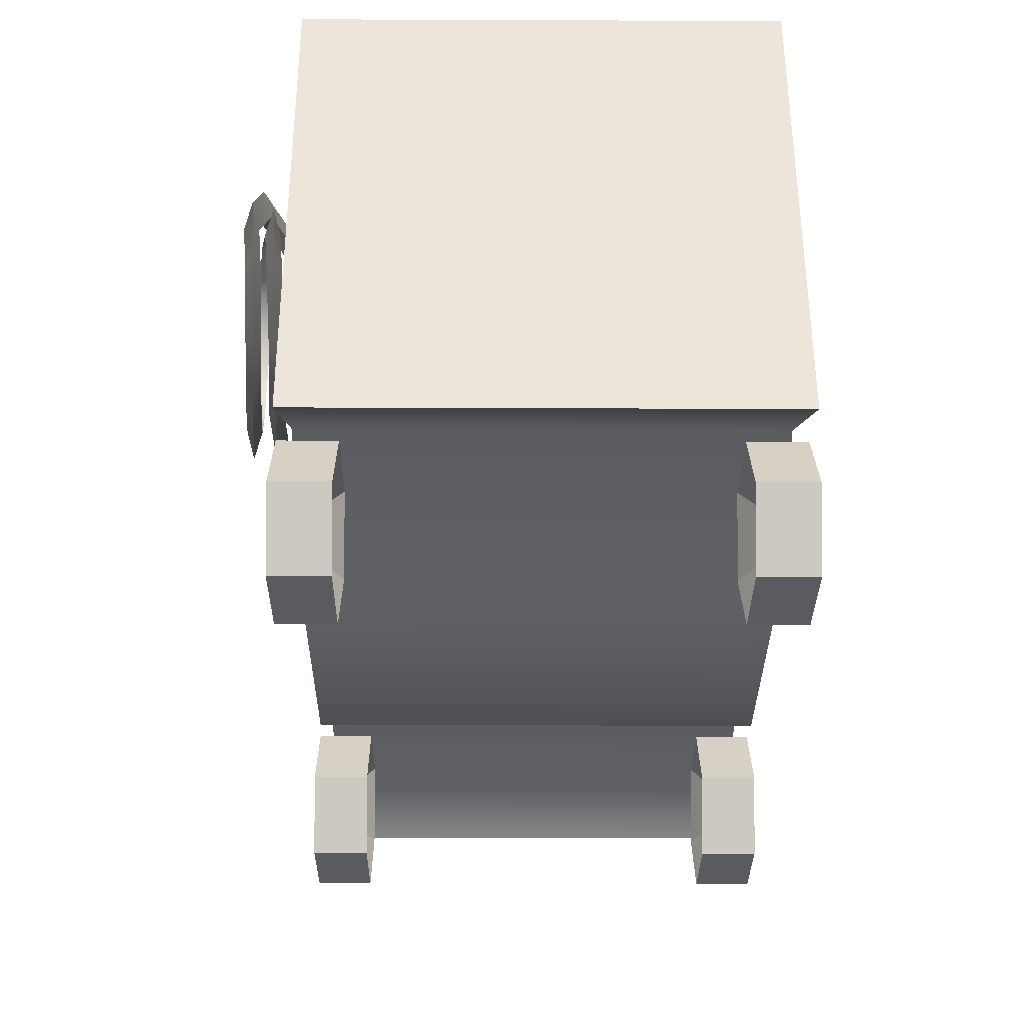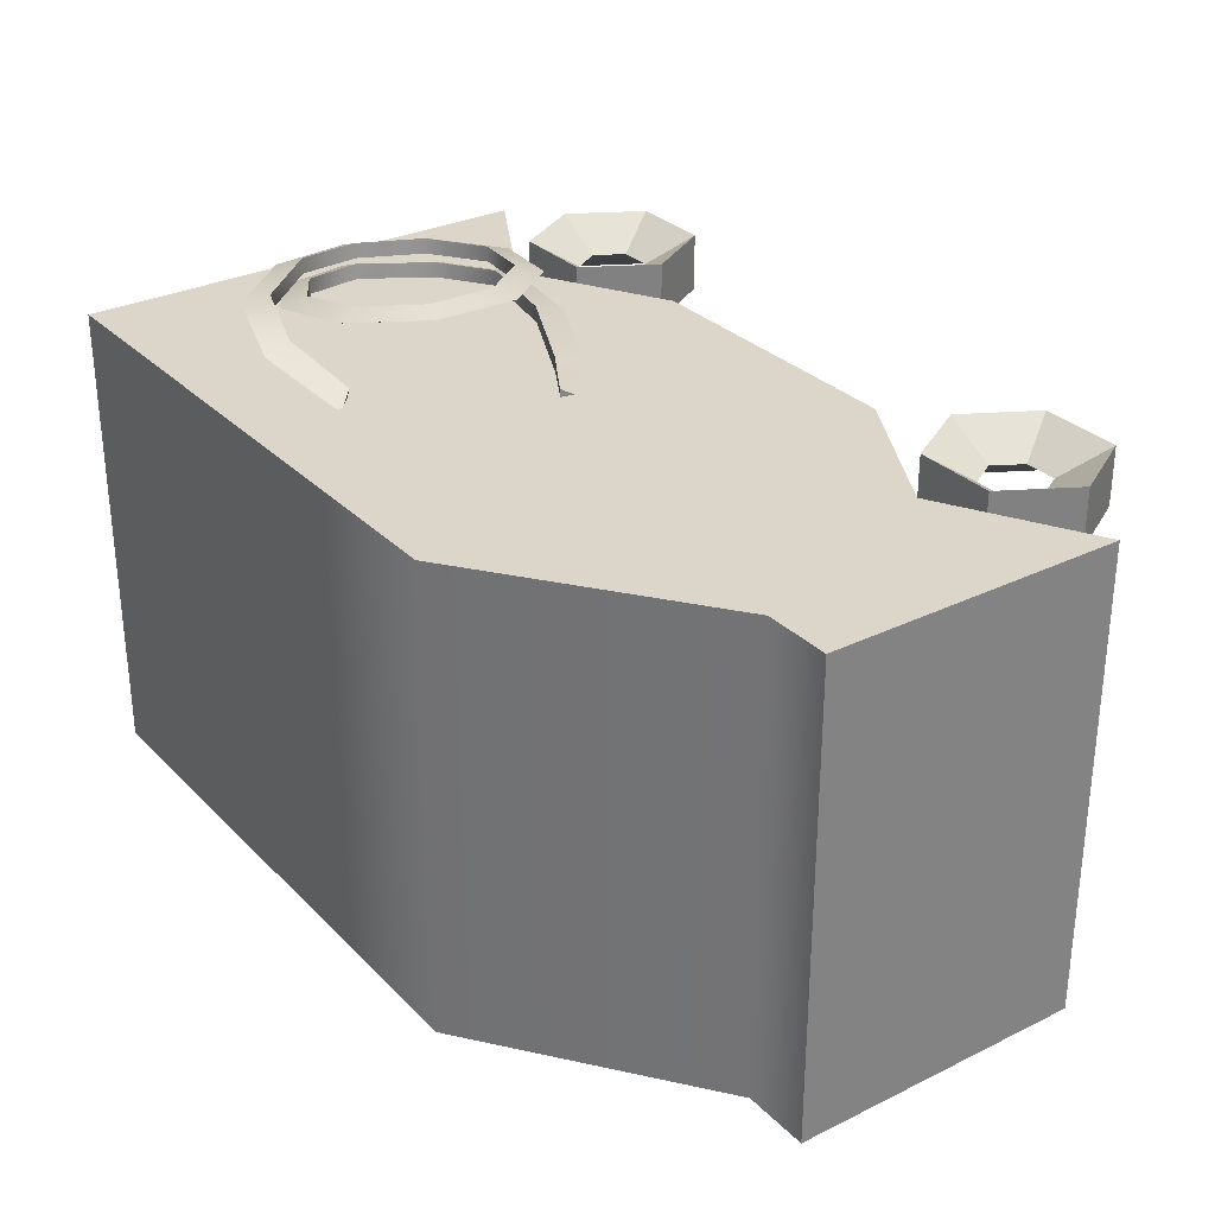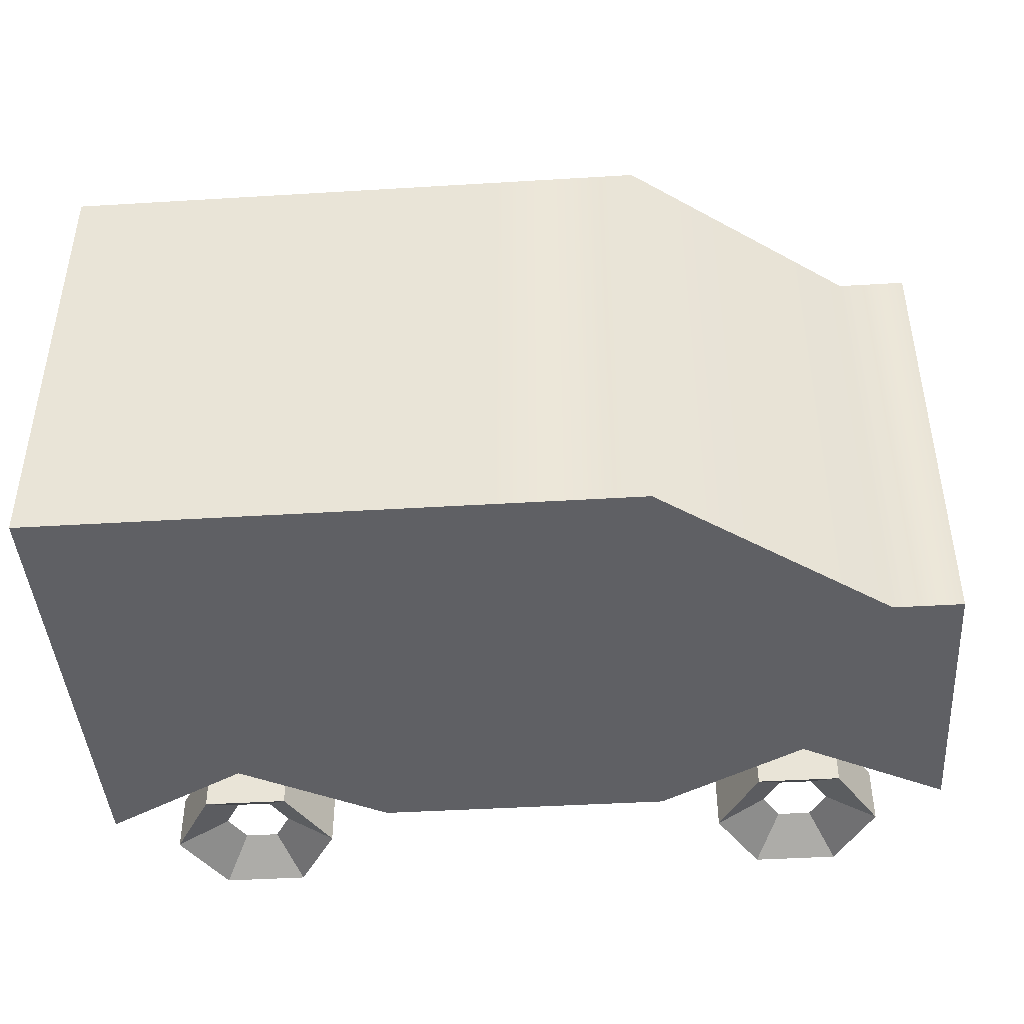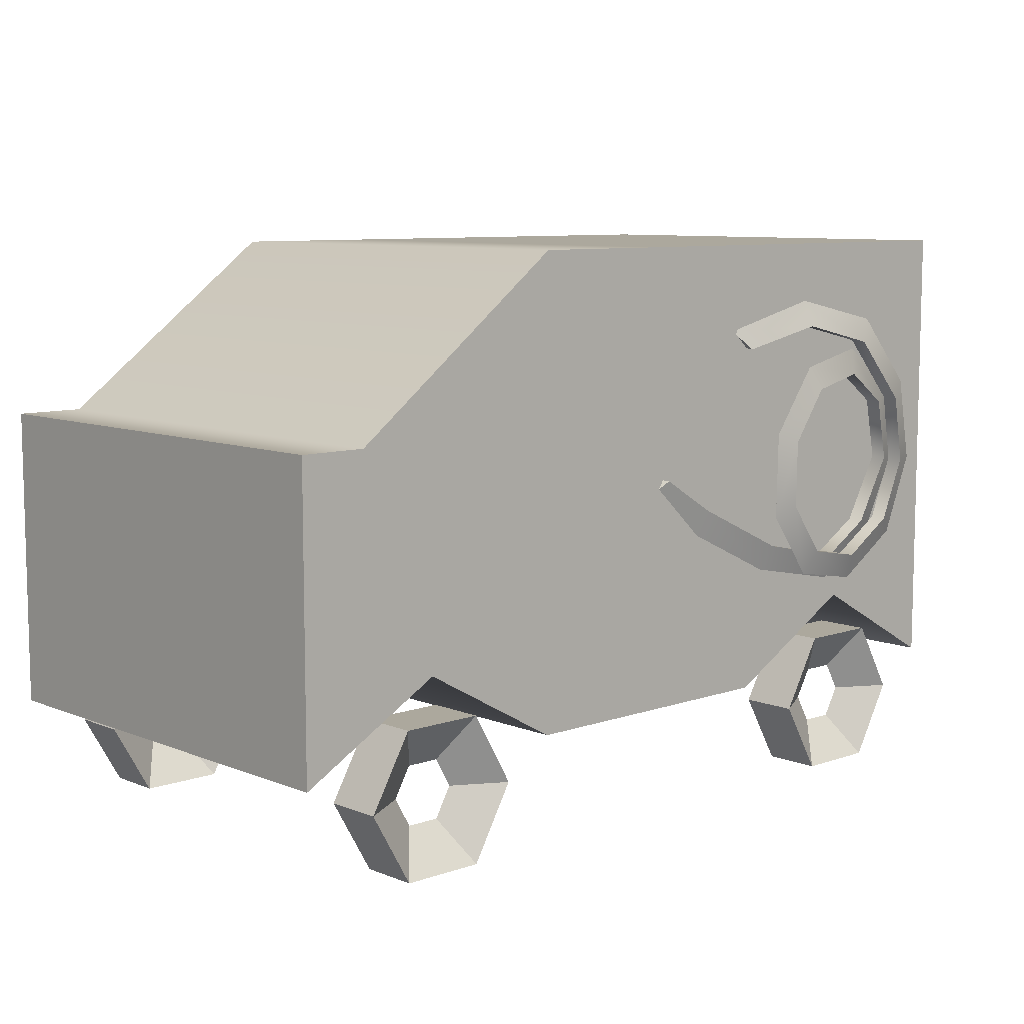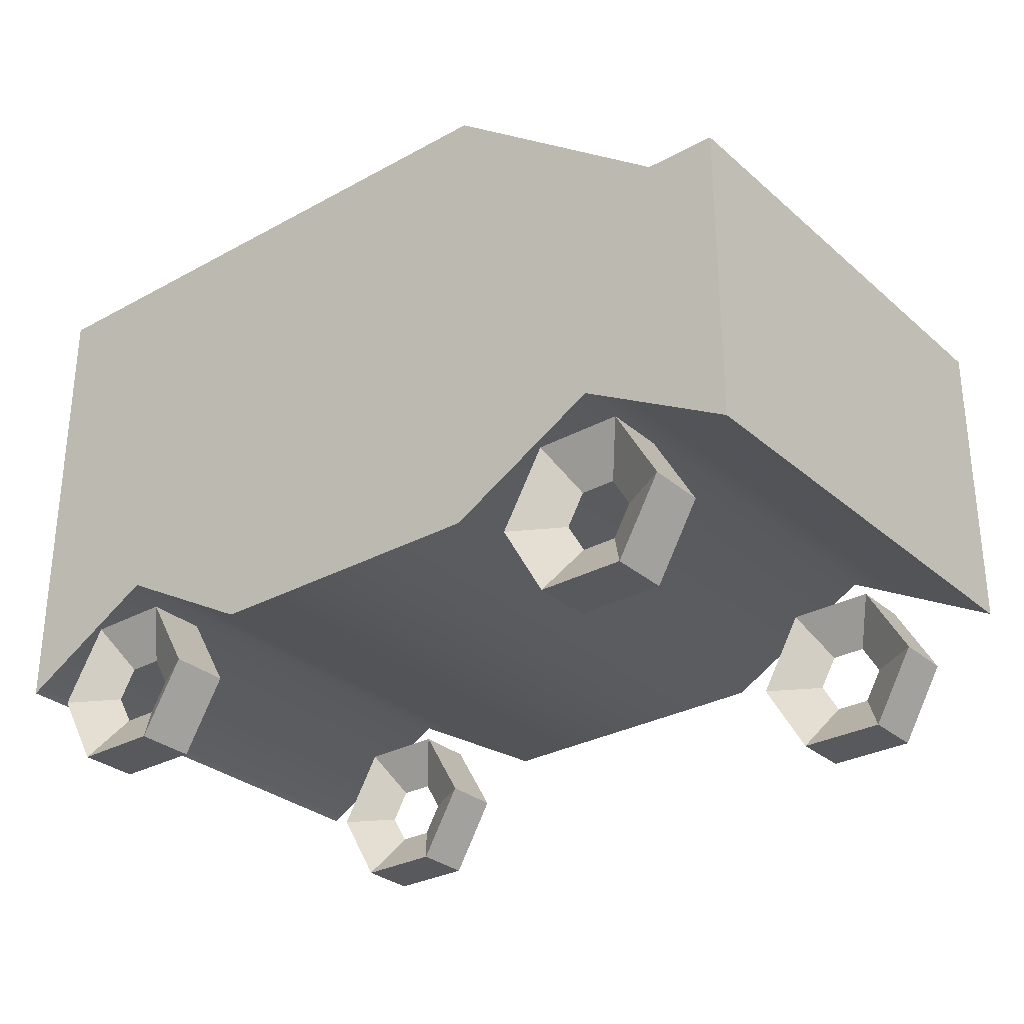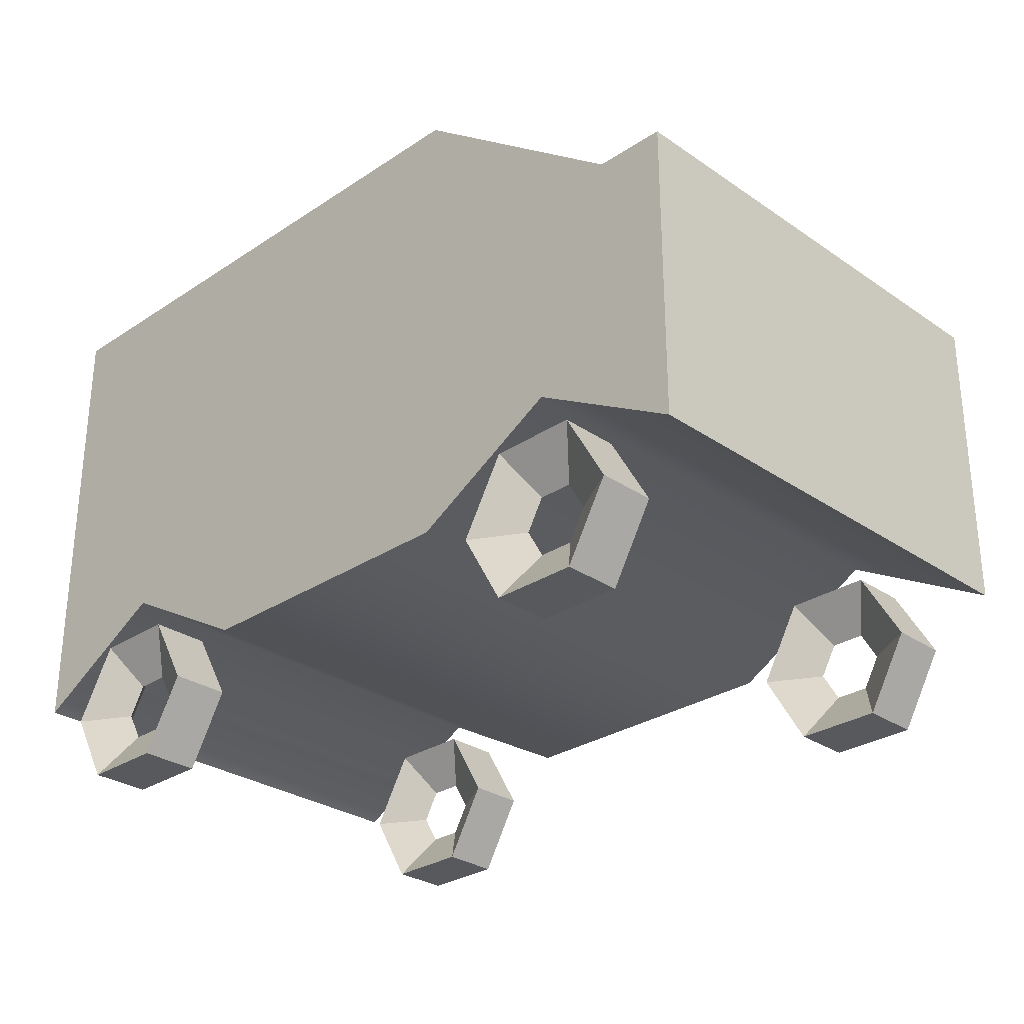
<metadata>
{"format":"obj","ext":"obj","renderer":"f3d","projection":"perspective","resolution":1024,"background":"white","views":[{"elev":-33.2,"azim":89.7,"up":"+Y"},{"elev":30.0,"azim":-125.4,"up":"+Z"},{"elev":-43.4,"azim":-175.9,"up":"+Z"},{"elev":8.6,"azim":-43.0,"up":"+Y"},{"elev":-29.9,"azim":-141.3,"up":"+Y"},{"elev":-29.0,"azim":-135.5,"up":"+Y"}]}
</metadata>
<code>
g default
v -3.019 -1.952 1.952
v -1.798 -1.271 1.952
v -0.5761 -1.952 1.952
v 0.6455 -1.952 1.952
v 1.867 -1.952 1.952
v 3.089 -1.271 1.952
v 4.31 -1.952 1.952
v -3.019 0 1.952
v -1.798 0 1.952
v -0.5761 0 1.952
v 0.6455 0 1.952
v 1.867 0 1.952
v 3.089 0 1.952
v 4.31 0 1.952
v -3.019 0.5409 1.952
v -2.453 0.5409 1.952
v -0.5761 1.952 1.952
v 0.6455 1.952 1.952
v 1.867 1.952 1.952
v 3.089 1.952 1.952
v 4.31 1.952 1.952
v -3.019 0.5409 -1.952
v -2.453 0.5409 -1.952
v -0.5761 1.952 -1.952
v 0.6455 1.952 -1.952
v 1.867 1.952 -1.952
v 3.089 1.952 -1.952
v 4.31 1.952 -1.952
v -3.019 0 -1.952
v -1.798 0 -1.952
v -0.5761 0 -1.952
v 0.6455 0 -1.952
v 1.867 0 -1.952
v 3.089 0 -1.952
v 4.31 0 -1.952
v -3.019 -1.952 -1.952
v -1.798 -1.271 -1.952
v -0.5761 -1.952 -1.952
v 0.6455 -1.952 -1.952
v 1.867 -1.952 -1.952
v 3.089 -1.271 -1.952
v 4.31 -1.952 -1.952
g pCube1
f 1 2 9 8
f 2 3 10 9
f 3 4 11 10
f 4 5 12 11
f 5 6 13 12
f 6 7 14 13
f 8 9 16 15
f 9 10 17 16
f 10 11 18 17
f 11 12 19 18
f 12 13 20 19
f 13 14 21 20
f 15 16 23 22
f 16 17 24 23
f 17 18 25 24
f 18 19 26 25
f 19 20 27 26
f 20 21 28 27
f 22 23 30 29
f 23 24 31 30
f 24 25 32 31
f 25 26 33 32
f 26 27 34 33
f 27 28 35 34
f 29 30 37 36
f 30 31 38 37
f 31 32 39 38
f 32 33 40 39
f 33 34 41 40
f 34 35 42 41
f 36 37 2 1
f 37 38 3 2
f 38 39 4 3
f 39 40 5 4
f 40 41 6 5
f 41 42 7 6
f 7 42 35 14
f 14 35 28 21
f 36 1 8 29
f 29 8 15 22
g default
v 3.223 -1.981 1.786
v 2.946 -1.981 1.786
v 2.807 -2.221 1.786
v 2.946 -2.461 1.786
v 3.223 -2.461 1.786
v 3.361 -2.221 1.786
v 3.431 -1.621 2.026
v 2.738 -1.621 2.026
v 2.392 -2.221 2.026
v 2.738 -2.821 2.026
v 3.431 -2.821 2.026
v 3.777 -2.221 2.026
v 3.431 -1.621 1.547
v 2.738 -1.621 1.547
v 2.392 -2.221 1.547
v 2.738 -2.821 1.547
v 3.431 -2.821 1.547
v 3.777 -2.221 1.547
g pTorus1
f 44 43 49 50
f 45 44 50 51
f 46 45 51 52
f 47 46 52 53
f 48 47 53 54
f 43 48 54 49
f 50 49 55 56
f 51 50 56 57
f 52 51 57 58
f 53 52 58 59
f 54 53 59 60
f 49 54 60 55
f 56 55 43 44
f 57 56 44 45
f 58 57 45 46
f 59 58 46 47
f 60 59 47 48
f 55 60 48 43
g default
v 3.223 -1.981 -1.774
v 2.946 -1.981 -1.774
v 2.807 -2.221 -1.774
v 2.946 -2.461 -1.774
v 3.223 -2.461 -1.774
v 3.361 -2.221 -1.774
v 3.431 -1.621 -1.534
v 2.738 -1.621 -1.534
v 2.392 -2.221 -1.534
v 2.738 -2.821 -1.534
v 3.431 -2.821 -1.534
v 3.777 -2.221 -1.534
v 3.431 -1.621 -2.014
v 2.738 -1.621 -2.014
v 2.392 -2.221 -2.014
v 2.738 -2.821 -2.014
v 3.431 -2.821 -2.014
v 3.777 -2.221 -2.014
g pTorus2
f 62 61 67 68
f 63 62 68 69
f 64 63 69 70
f 65 64 70 71
f 66 65 71 72
f 61 66 72 67
f 68 67 73 74
f 69 68 74 75
f 70 69 75 76
f 71 70 76 77
f 72 71 77 78
f 67 72 78 73
f 74 73 61 62
f 75 74 62 63
f 76 75 63 64
f 77 76 64 65
f 78 77 65 66
f 73 78 66 61
g default
v -1.626 -1.991 1.786
v -1.903 -1.991 1.786
v -2.041 -2.23 1.786
v -1.903 -2.47 1.786
v -1.626 -2.47 1.786
v -1.487 -2.23 1.786
v -1.418 -1.631 2.026
v -2.111 -1.631 2.026
v -2.457 -2.23 2.026
v -2.111 -2.83 2.026
v -1.418 -2.83 2.026
v -1.072 -2.23 2.026
v -1.418 -1.631 1.547
v -2.111 -1.631 1.547
v -2.457 -2.23 1.547
v -2.111 -2.83 1.547
v -1.418 -2.83 1.547
v -1.072 -2.23 1.547
g pTorus3
f 80 79 85 86
f 81 80 86 87
f 82 81 87 88
f 83 82 88 89
f 84 83 89 90
f 79 84 90 85
f 86 85 91 92
f 87 86 92 93
f 88 87 93 94
f 89 88 94 95
f 90 89 95 96
f 85 90 96 91
f 92 91 79 80
f 93 92 80 81
f 94 93 81 82
f 95 94 82 83
f 96 95 83 84
f 91 96 84 79
g default
v -1.626 -1.991 -1.774
v -1.903 -1.991 -1.774
v -2.041 -2.23 -1.774
v -1.903 -2.47 -1.774
v -1.626 -2.47 -1.774
v -1.487 -2.23 -1.774
v -1.418 -1.631 -1.534
v -2.111 -1.631 -1.534
v -2.457 -2.23 -1.534
v -2.111 -2.83 -1.534
v -1.418 -2.83 -1.534
v -1.072 -2.23 -1.534
v -1.418 -1.631 -2.014
v -2.111 -1.631 -2.014
v -2.457 -2.23 -2.014
v -2.111 -2.83 -2.014
v -1.418 -2.83 -2.014
v -1.072 -2.23 -2.014
g pTorus4
f 98 97 103 104
f 99 98 104 105
f 100 99 105 106
f 101 100 106 107
f 102 101 107 108
f 97 102 108 103
f 104 103 109 110
f 105 104 110 111
f 106 105 111 112
f 107 106 112 113
f 108 107 113 114
f 103 108 114 109
f 110 109 97 98
f 111 110 98 99
f 112 111 99 100
f 113 112 100 101
f 114 113 101 102
f 109 114 102 97
g default
v 0.5363 0.05051 2.166
v 0.5433 0.048 2.226
v 0.4491 -0.01327 2.204
v 1.031 -0.2458 2.094
v 1.045 -0.2509 2.216
v 0.9777 -0.4626 2.153
v 1.865 -0.6399 2.102
v 1.879 -0.6449 2.224
v 1.793 -0.8505 2.163
v 2.699 -0.8201 2.073
v 2.713 -0.8251 2.195
v 2.742 -1.042 2.121
v 3.18 -0.5618 2.044
v 3.194 -0.5669 2.166
v 3.355 -0.7082 2.08
v 3.464 0.001359 2.071
v 3.478 -0.003694 2.193
v 3.692 -0.002315 2.106
v 3.28 0.529 2.132
v 3.294 0.524 2.255
v 3.458 0.6685 2.18
v 2.802 0.8114 2.218
v 2.816 0.8063 2.341
v 2.849 1.028 2.284
v 2.253 0.716 2.296
v 2.267 0.711 2.419
v 2.152 0.9066 2.378
v 1.893 0.2871 2.339
v 1.907 0.2821 2.461
v 1.693 0.3617 2.427
v 1.889 -0.2749 2.335
v 1.903 -0.28 2.458
v 1.688 -0.3524 2.417
v 2.246 -0.7075 2.295
v 2.26 -0.7125 2.417
v 2.14 -0.902 2.361
v 2.797 -0.8086 2.246
v 2.811 -0.8136 2.369
v 2.84 -1.03 2.294
v 3.285 -0.5312 2.22
v 3.299 -0.5363 2.343
v 3.46 -0.6775 2.256
v 3.483 -0.005548 2.238
v 3.497 -0.0106 2.361
v 3.711 -0.009223 2.274
v 3.3 0.5705 2.306
v 3.314 0.5655 2.429
v 3.478 0.71 2.354
v 2.85 1.103 2.283
v 2.863 1.094 2.405
v 2.971 1.289 2.347
v 2.336 1.244 2.155
v 2.301 1.248 2.273
v 2.287 1.466 2.197
v 1.822 1.068 1.918
v 1.783 1.059 2.035
v 1.646 1.217 1.935
g pHelix1
f 115 116 119 118
f 116 117 120 119
f 117 115 118 120
f 118 119 122 121
f 119 120 123 122
f 120 118 121 123
f 121 122 125 124
f 122 123 126 125
f 123 121 124 126
f 124 125 128 127
f 125 126 129 128
f 126 124 127 129
f 127 128 131 130
f 128 129 132 131
f 129 127 130 132
f 130 131 134 133
f 131 132 135 134
f 132 130 133 135
f 133 134 137 136
f 134 135 138 137
f 135 133 136 138
f 136 137 140 139
f 137 138 141 140
f 138 136 139 141
f 139 140 143 142
f 140 141 144 143
f 141 139 142 144
f 142 143 146 145
f 143 144 147 146
f 144 142 145 147
f 145 146 149 148
f 146 147 150 149
f 147 145 148 150
f 148 149 152 151
f 149 150 153 152
f 150 148 151 153
f 151 152 155 154
f 152 153 156 155
f 153 151 154 156
f 154 155 158 157
f 155 156 159 158
f 156 154 157 159
f 157 158 161 160
f 158 159 162 161
f 159 157 160 162
f 160 161 164 163
f 161 162 165 164
f 162 160 163 165
f 163 164 167 166
f 164 165 168 167
f 165 163 166 168
f 166 167 170 169
f 167 168 171 170
f 168 166 169 171
f 115 117 116
f 169 170 171

</code>
